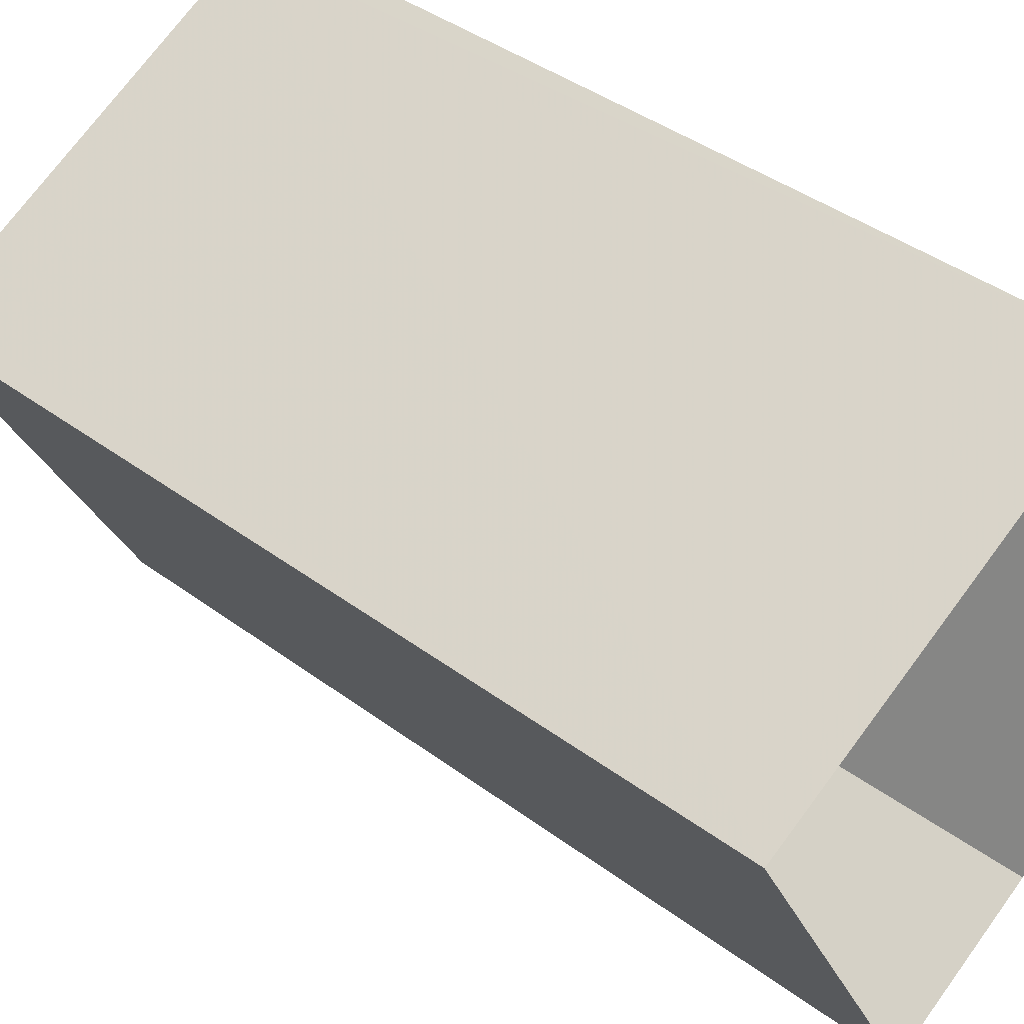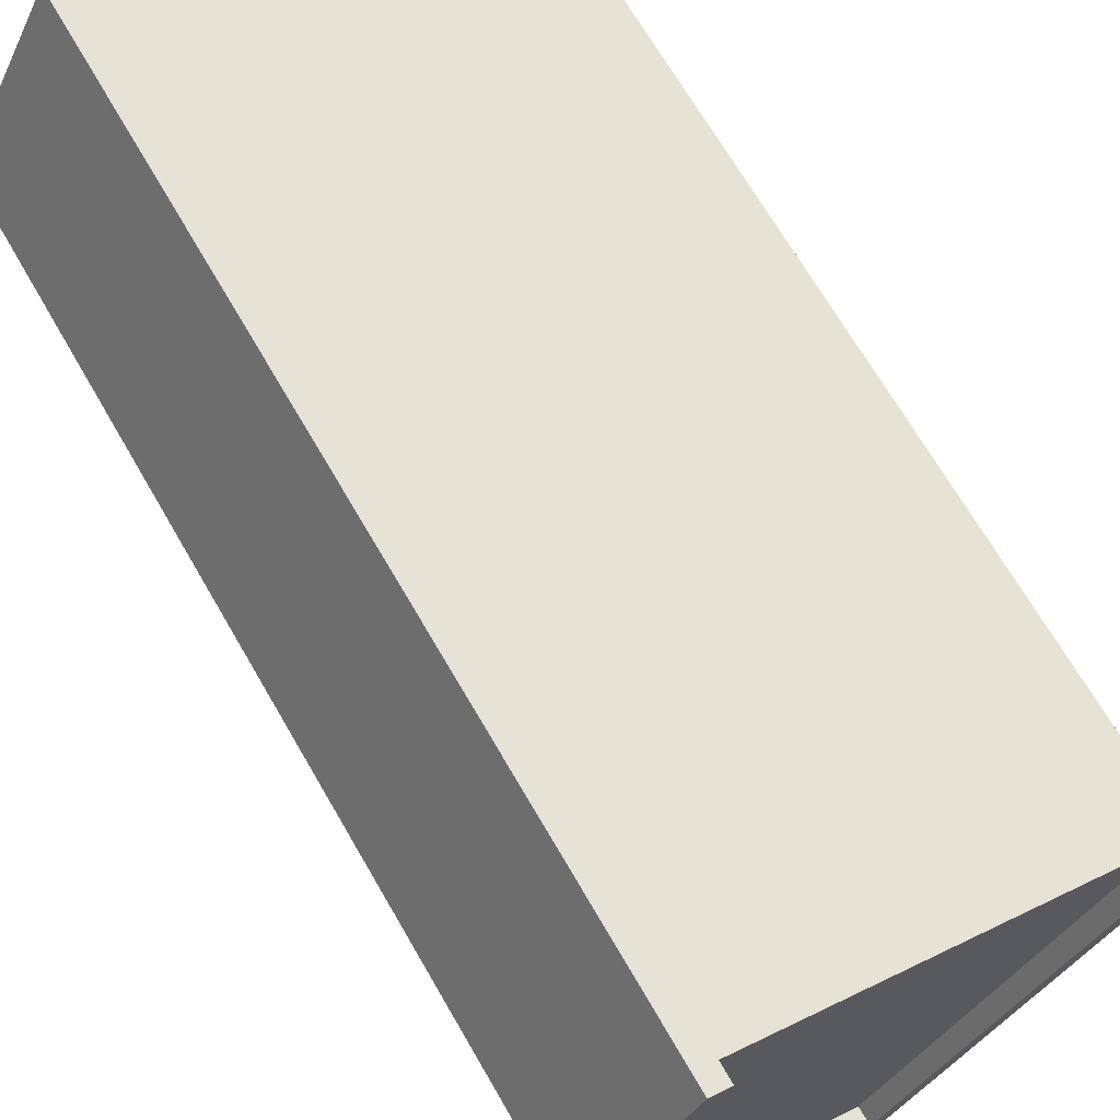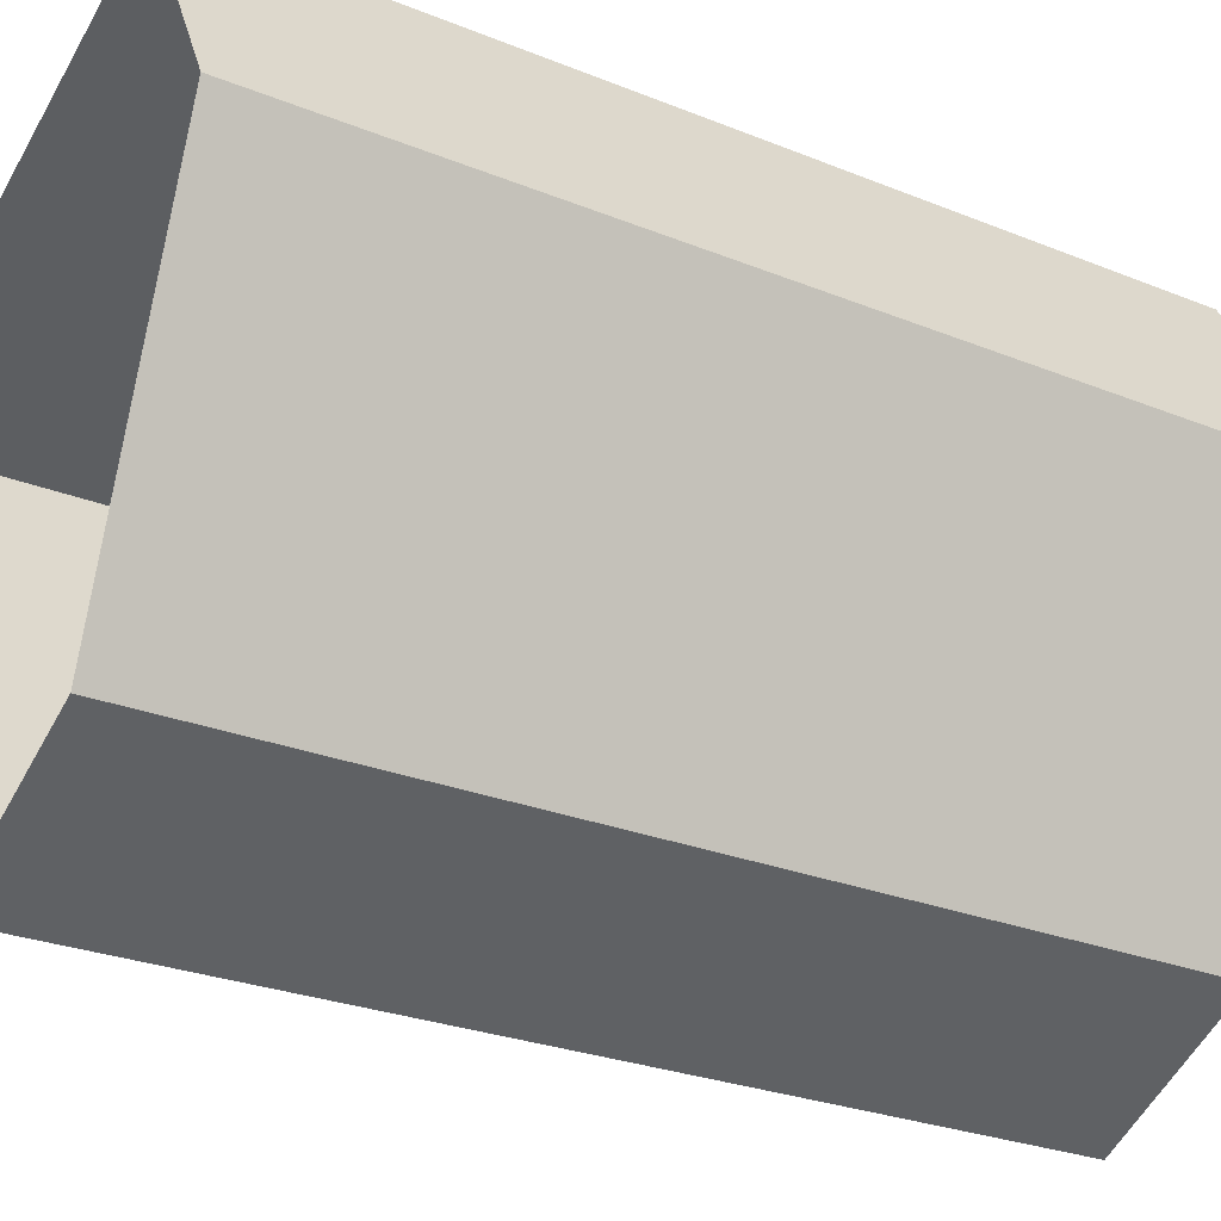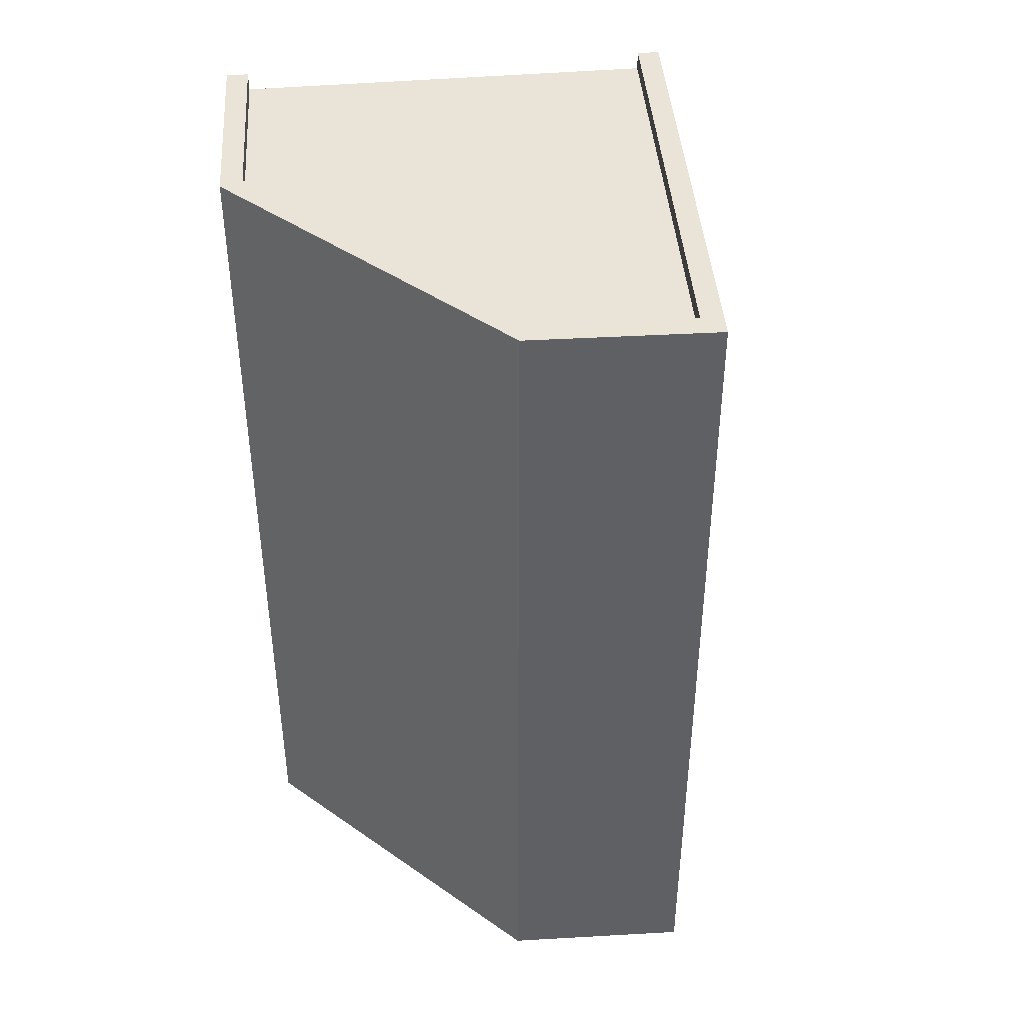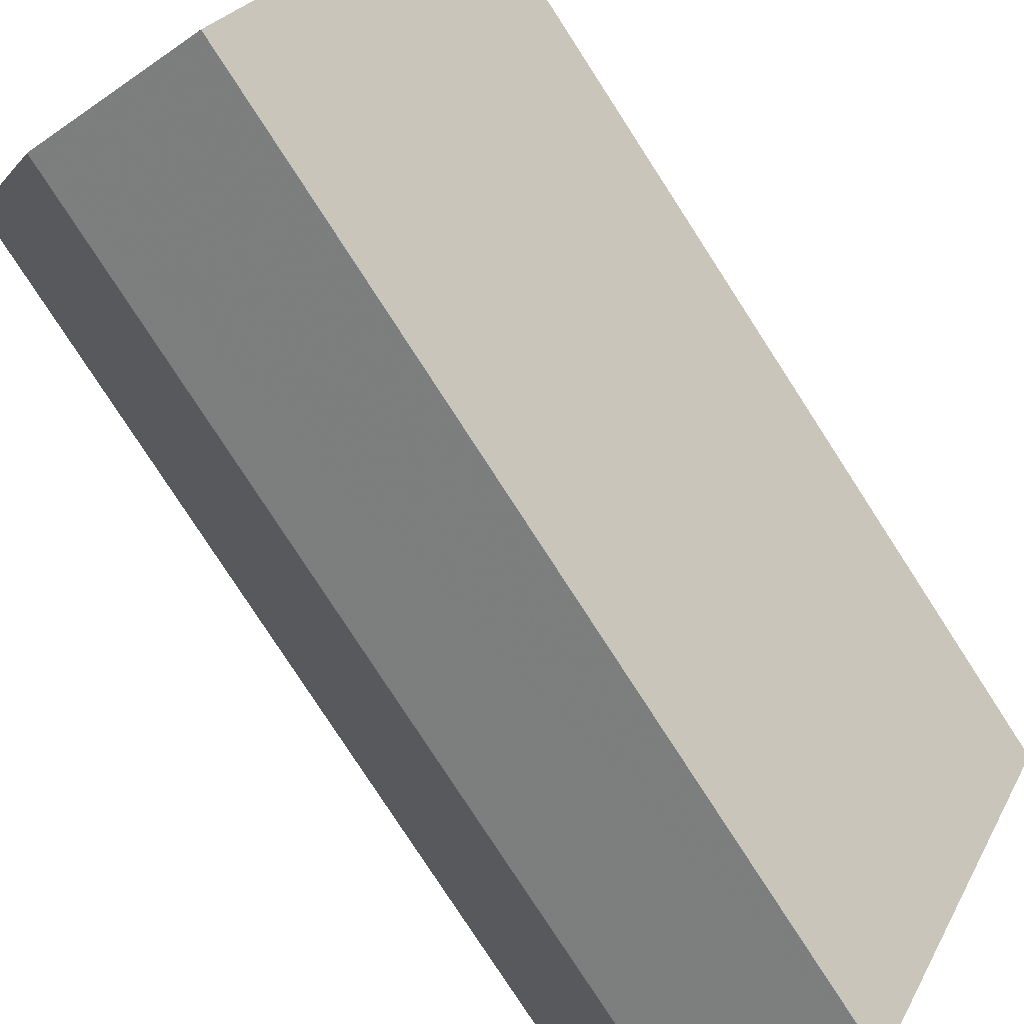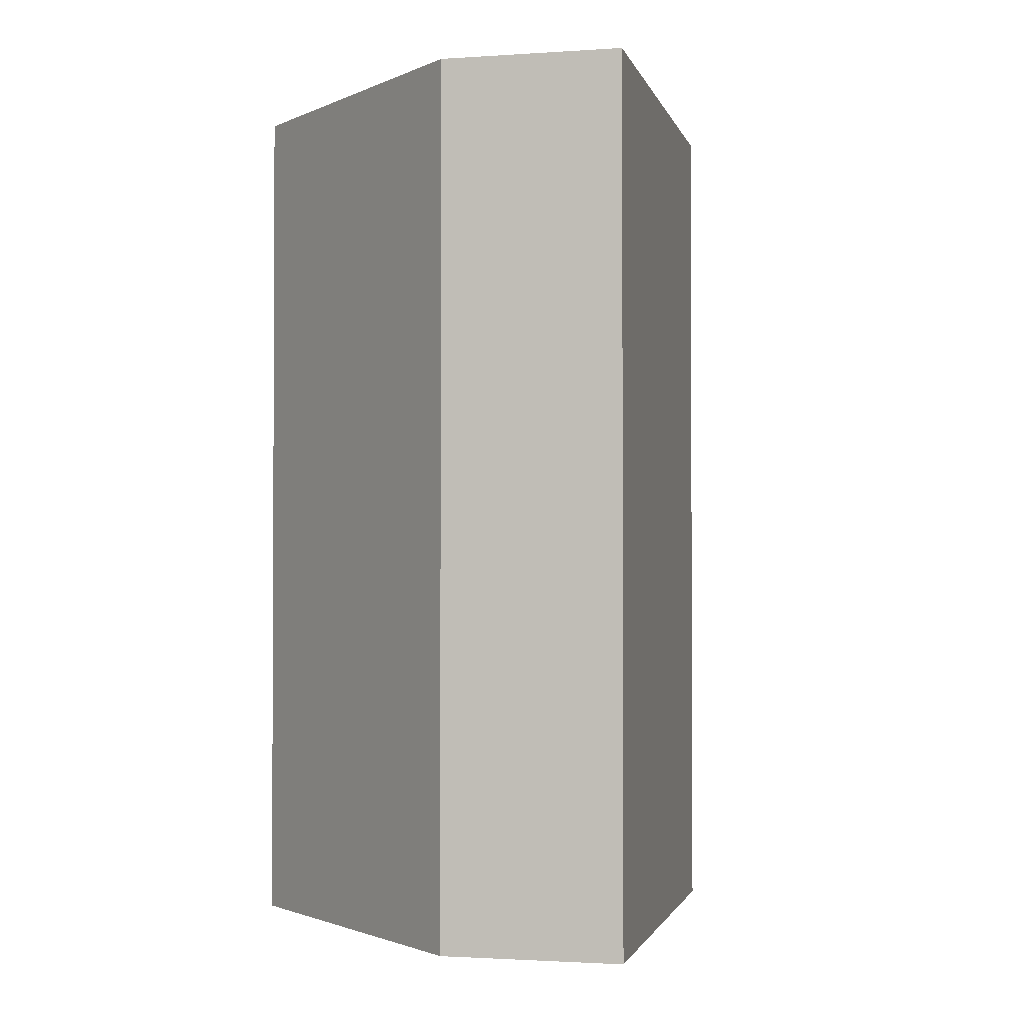
<metadata>
{"format":"obj","ext":"obj","renderer":"f3d","projection":"perspective","resolution":1024,"background":"white","views":[{"elev":41.9,"azim":131.6,"up":"+Y"},{"elev":69.2,"azim":-30.1,"up":"+Y"},{"elev":-26.0,"azim":-122.9,"up":"+Y"},{"elev":43.1,"azim":-31.4,"up":"+Z"},{"elev":-79.7,"azim":33.0,"up":"+Y"},{"elev":-1.7,"azim":-13.9,"up":"+Z"}]}
</metadata>
<code>
v -1.188e+04 -3.406e+04 33.56
v -1.188e+04 -3.406e+04 33.56
v -1.188e+04 -3.406e+04 33.56
v -1.188e+04 -3.407e+04 33.56
v -1.188e+04 -3.407e+04 33.56
v -1.188e+04 -3.407e+04 45.66
v -1.188e+04 -3.406e+04 45.66
v -1.188e+04 -3.407e+04 45.66
v -1.188e+04 -3.406e+04 45.66
v -1.188e+04 -3.406e+04 45.66
v -1.188e+04 -3.407e+04 45.91
v -1.188e+04 -3.407e+04 45.91
v -1.188e+04 -3.406e+04 45.91
v -1.188e+04 -3.407e+04 45.91
v -1.188e+04 -3.406e+04 45.91
v -1.188e+04 -3.406e+04 45.91
v -1.188e+04 -3.406e+04 45.91
v -1.188e+04 -3.406e+04 45.91
v -1.188e+04 -3.406e+04 45.91
v -1.188e+04 -3.407e+04 45.91
f 1 2 3
f 2 4 5
f 3 2 5
f 6 7 8
f 7 9 10
f 8 7 10
f 11 12 13
f 14 12 11
f 15 14 16
f 11 13 17
f 16 18 19
f 16 19 15
f 14 20 16
f 14 11 20
f 1 19 9
f 1 9 2
f 7 13 2
f 19 18 9
f 7 17 13
f 9 7 2
f 2 12 4
f 2 13 12
f 4 14 5
f 4 12 14
f 5 15 3
f 5 14 15
f 15 19 1
f 3 15 1
f 11 7 6
f 11 17 7
f 20 6 8
f 20 11 6
f 20 8 10
f 16 20 10
f 16 10 9
f 18 16 9

</code>
